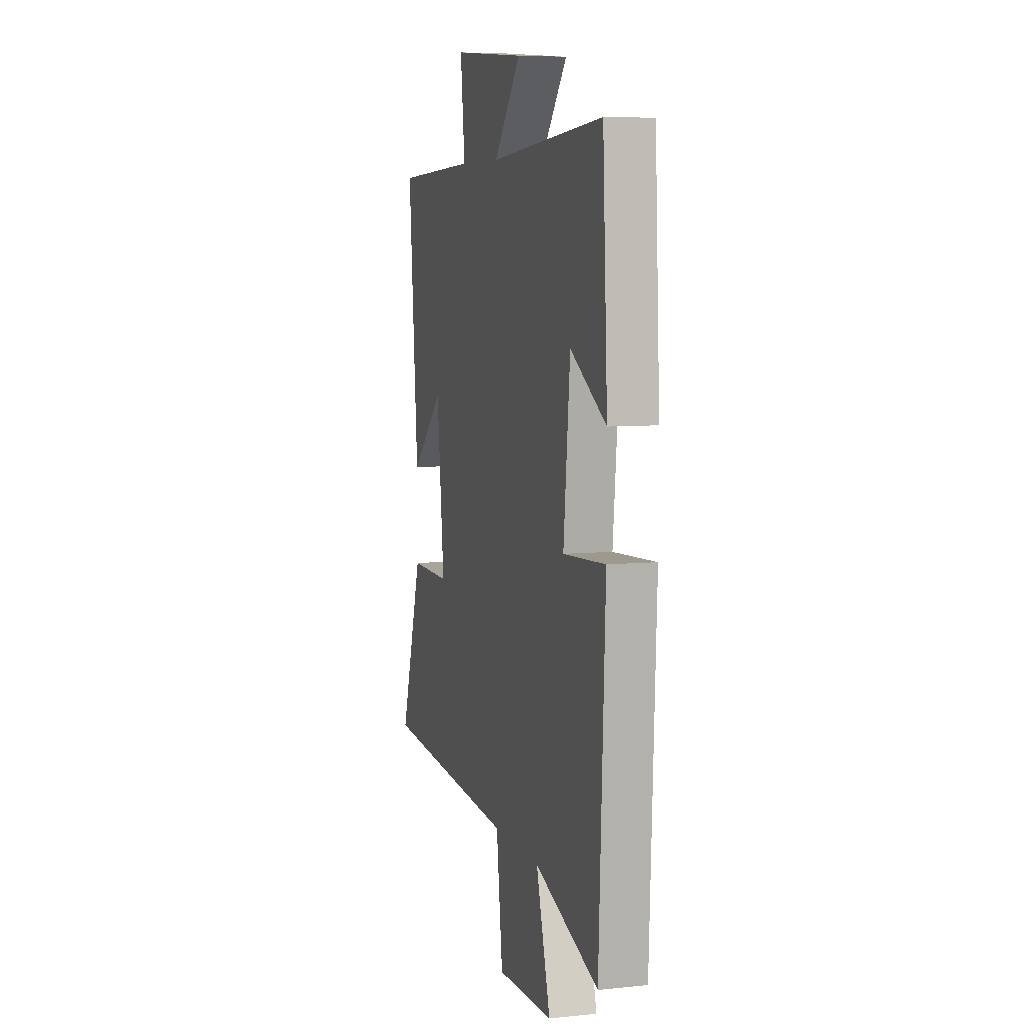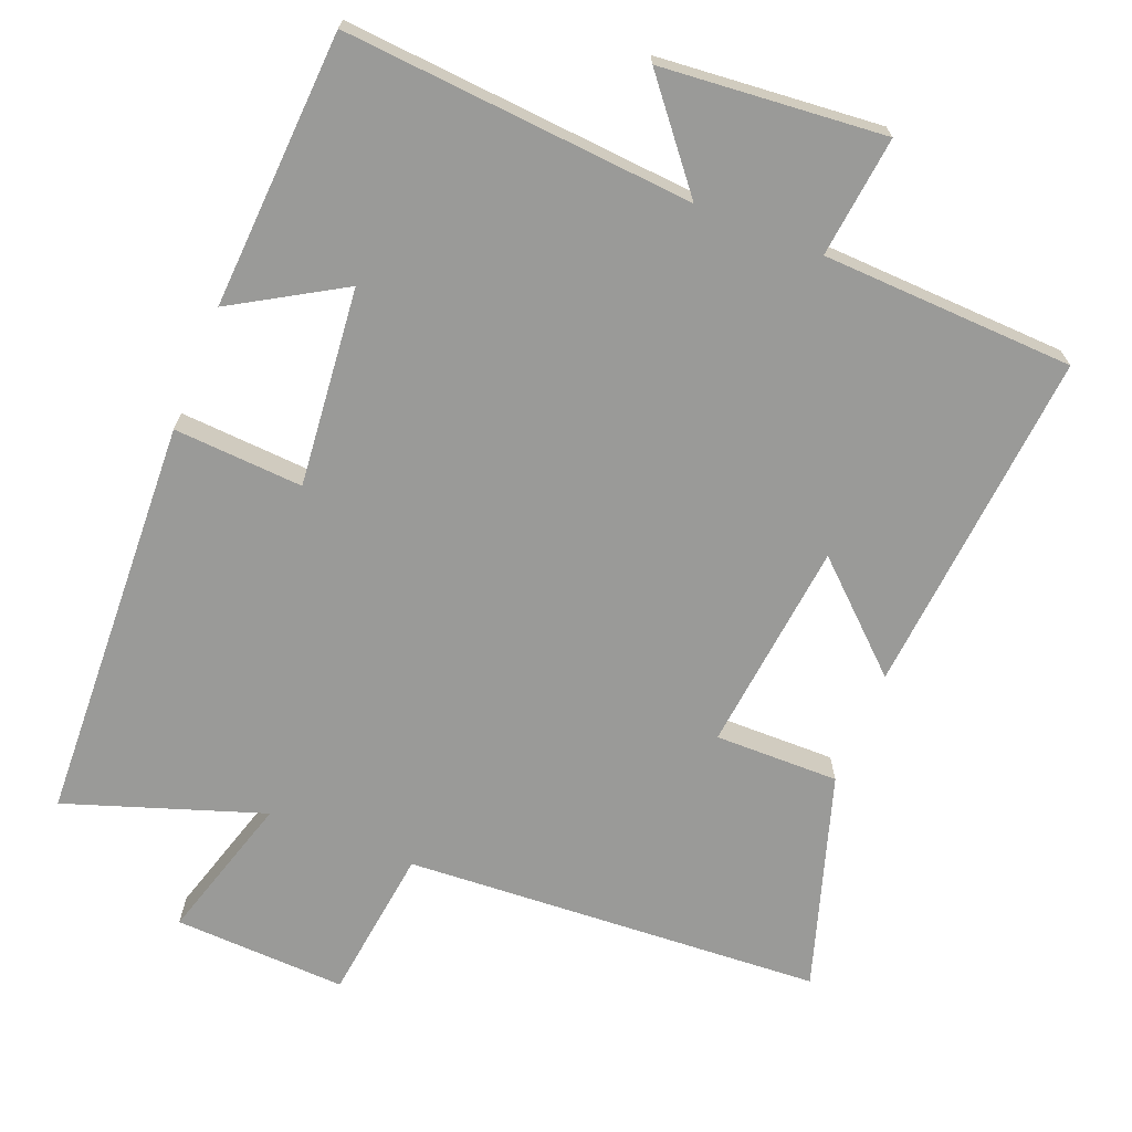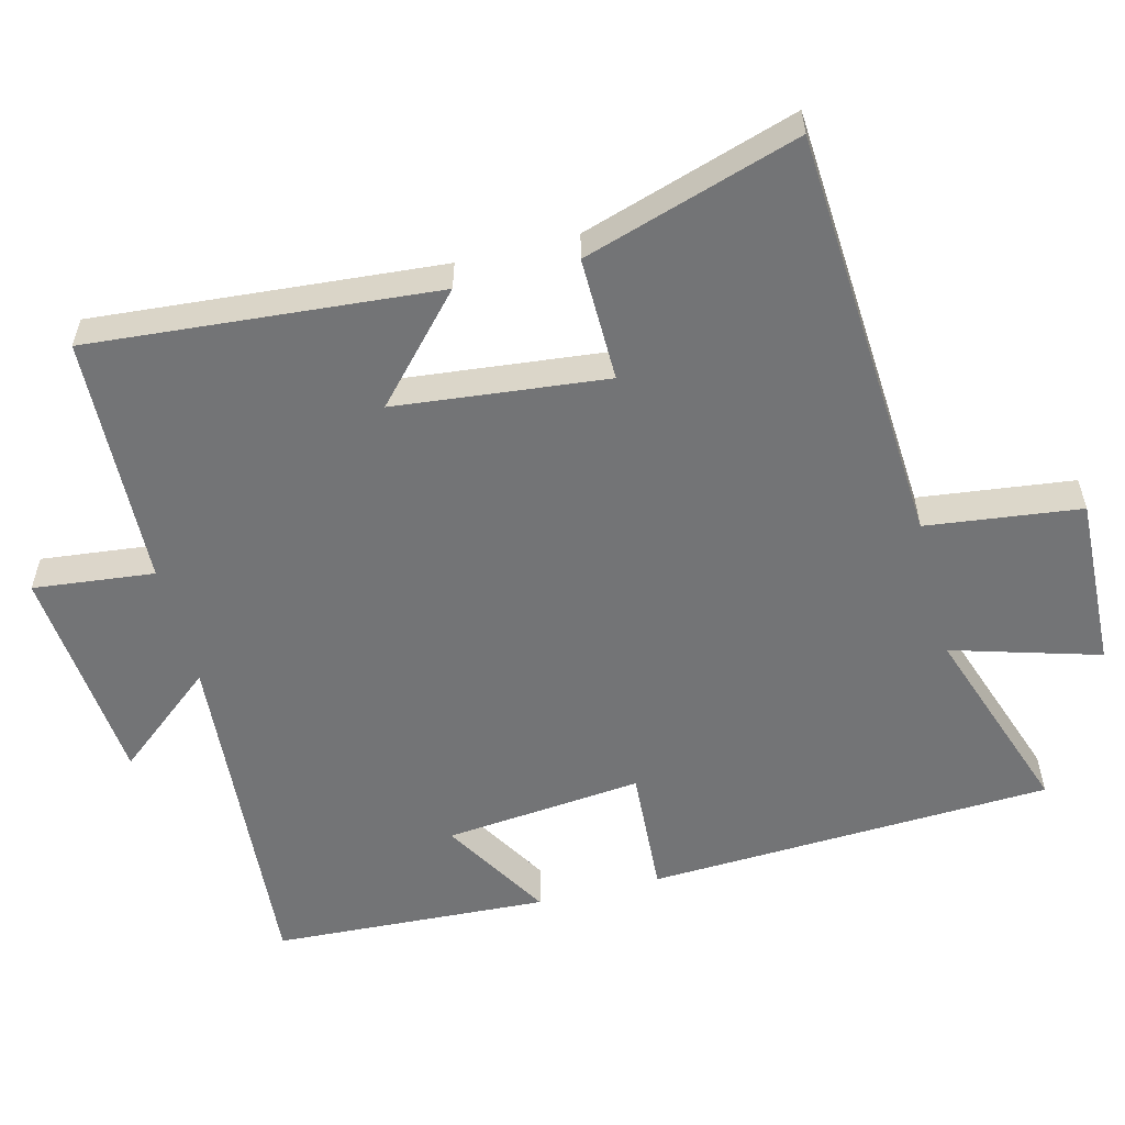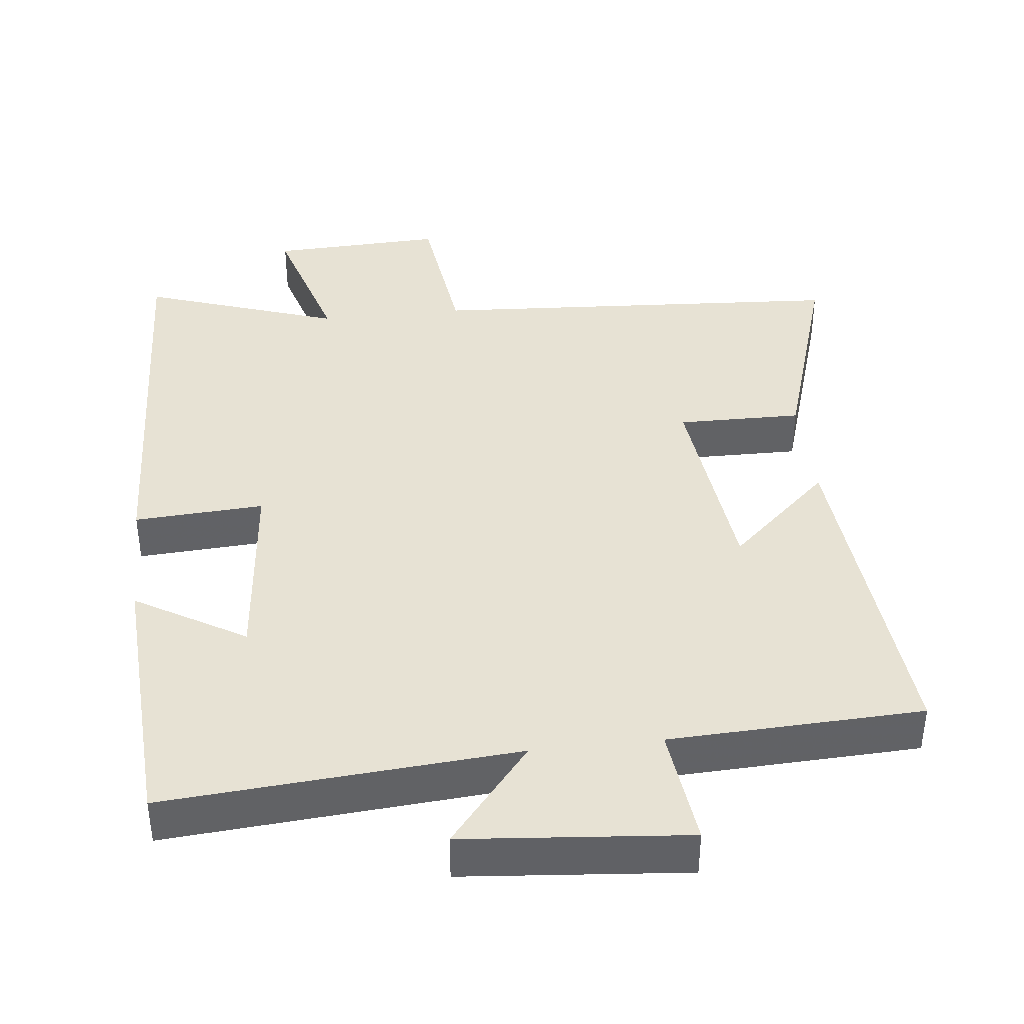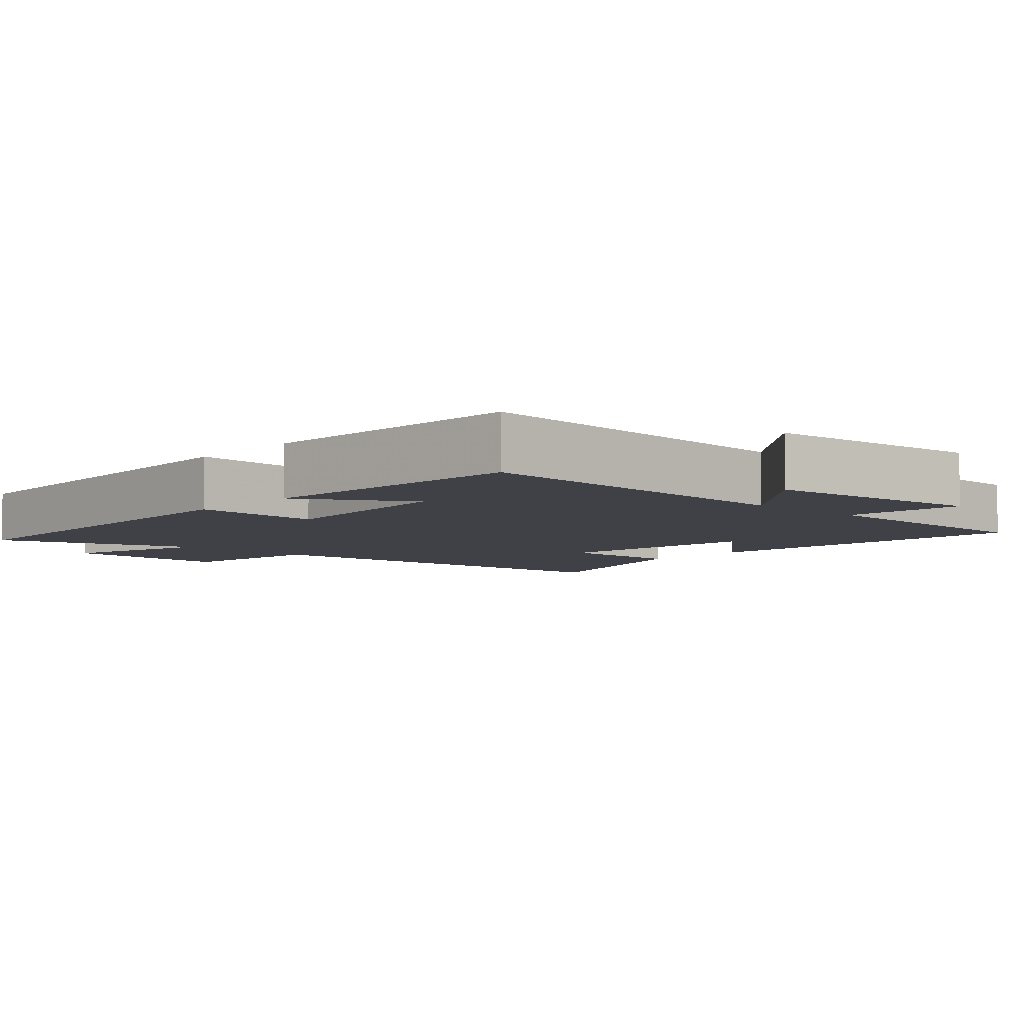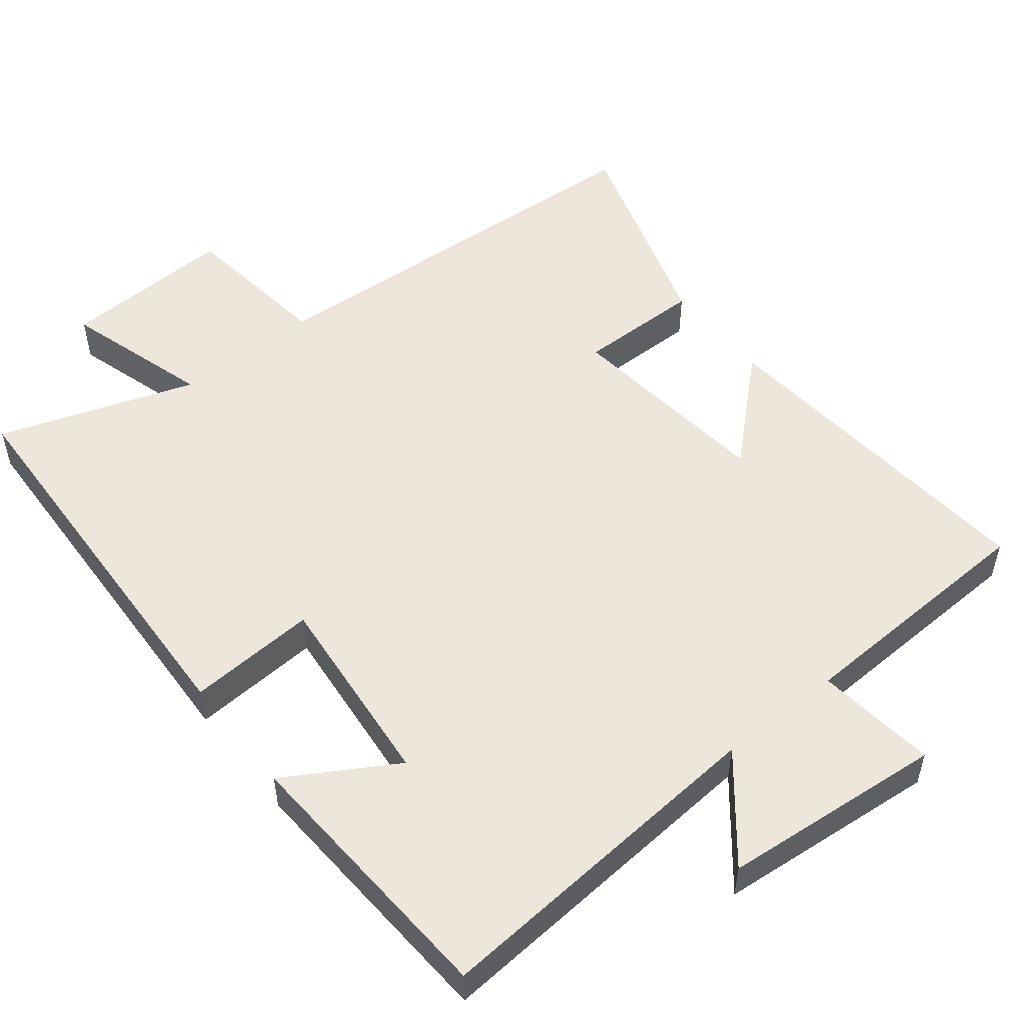
<metadata>
{"format":"obj","ext":"obj","renderer":"f3d","projection":"perspective","resolution":1024,"background":"white","views":[{"elev":7.0,"azim":-106.3,"up":"+Z"},{"elev":-69.2,"azim":-21.9,"up":"+Y"},{"elev":-56.1,"azim":104.4,"up":"+Y"},{"elev":39.8,"azim":-6.4,"up":"+Y"},{"elev":-6.0,"azim":-42.2,"up":"+Y"},{"elev":52.3,"azim":-38.6,"up":"+Y"}]}
</metadata>
<code>
v -0.479 0.07 0.538
v 0.01 0.07 0.5
v -0.105 0.07 0.641
v 0.207 0.07 0.669
v 0.188 0.07 0.5
v 0.541 0.07 0.486
v 0.5 0.07 0.001
v 0.358 0.07 0.131
v 0.326 0.07 -0.165
v 0.5 0.07 -0.163
v 0.595 0.07 -0.464
v 0.009 0.07 -0.5
v -0.018 0.07 -0.716
v -0.26 0.07 -0.706
v -0.199 0.07 -0.5
v -0.474 0.07 -0.594
v -0.5 0.07 -0.025
v -0.319 0.07 -0.036
v -0.347 0.07 0.242
v -0.5 0.07 0.151
v -0.479 0 0.538
v 0.01 0 0.5
v -0.105 0 0.641
v 0.207 0 0.669
v 0.188 0 0.5
v 0.541 0 0.486
v 0.5 0 0.001
v 0.358 0 0.131
v 0.326 0 -0.165
v 0.5 0 -0.163
v 0.595 0 -0.464
v 0.009 0 -0.5
v -0.018 0 -0.716
v -0.26 0 -0.706
v -0.199 0 -0.5
v -0.474 0 -0.594
v -0.5 0 -0.025
v -0.319 0 -0.036
v -0.347 0 0.242
v -0.5 0 0.151
f 19 20 1 2
f 18 19 2
f 15 16 17 18
f 15 18 2
f 12 13 14 15
f 12 15 2
f 9 10 11 12
f 8 9 12 2
f 5 6 7 8
f 5 8 2 3
f 3 4 5
f 22 21 40 39
f 22 39 38
f 38 37 36 35
f 22 38 35
f 35 34 33 32
f 22 35 32
f 32 31 30 29
f 22 32 29 28
f 28 27 26 25
f 23 22 28 25
f 25 24 23
f 1 21 22 2
f 2 22 23 3
f 3 23 24 4
f 4 24 25 5
f 5 25 26 6
f 6 26 27 7
f 7 27 28 8
f 8 28 29 9
f 9 29 30 10
f 10 30 31 11
f 11 31 32 12
f 12 32 33 13
f 13 33 34 14
f 14 34 35 15
f 15 35 36 16
f 16 36 37 17
f 17 37 38 18
f 18 38 39 19
f 19 39 40 20
f 20 40 21 1

</code>
